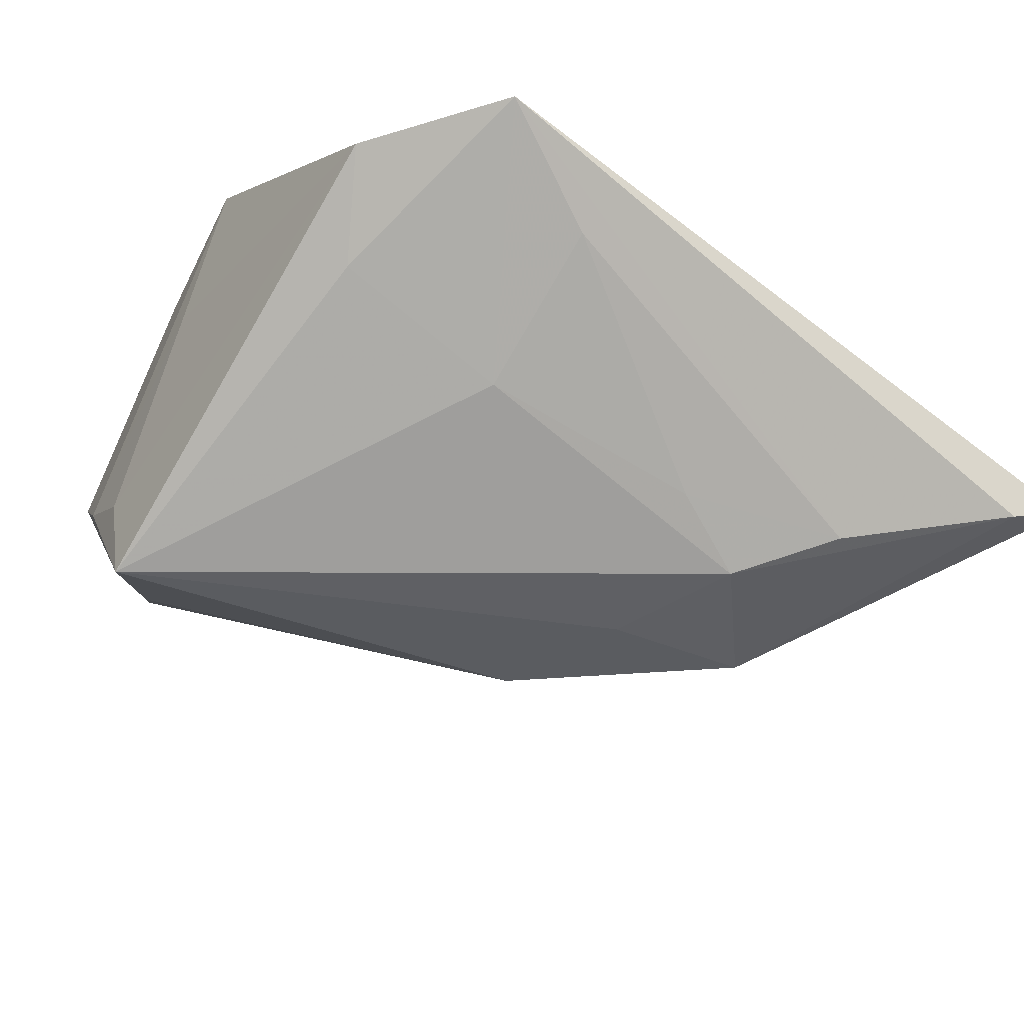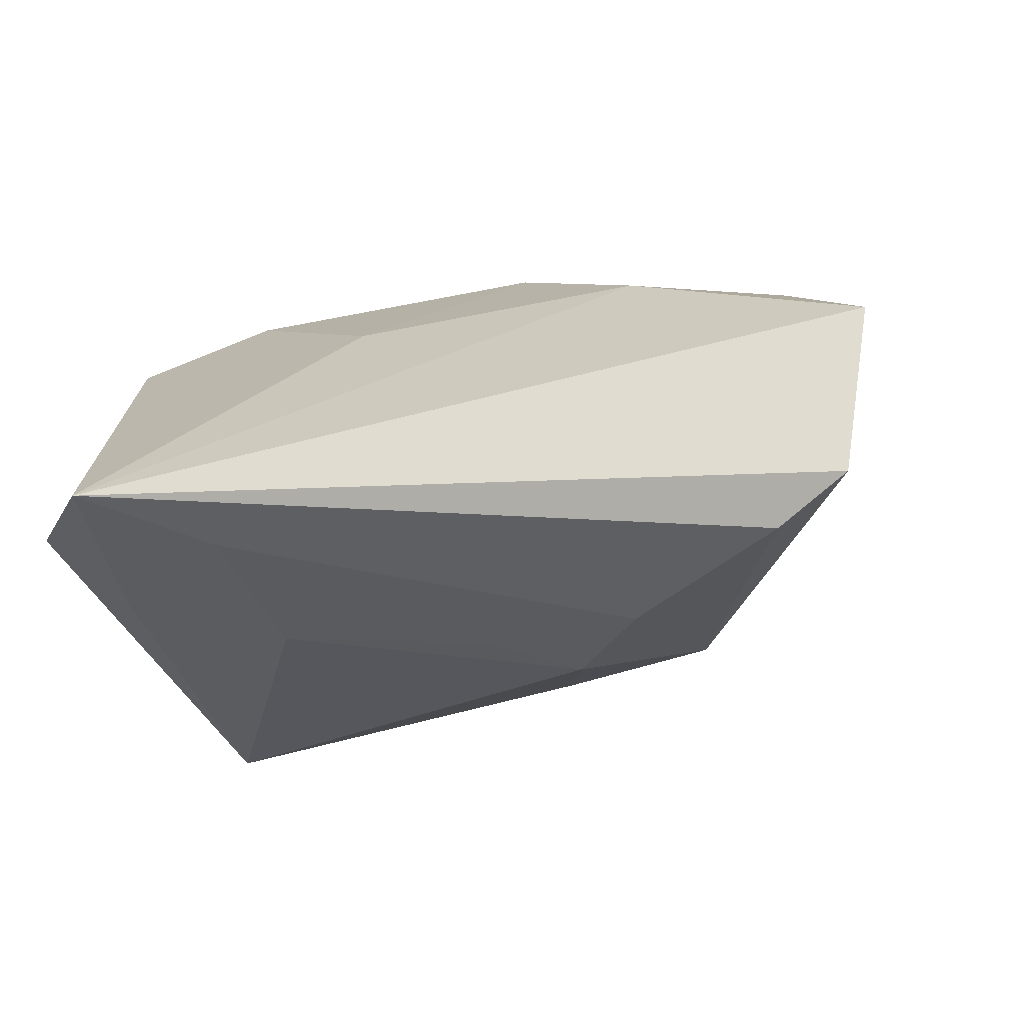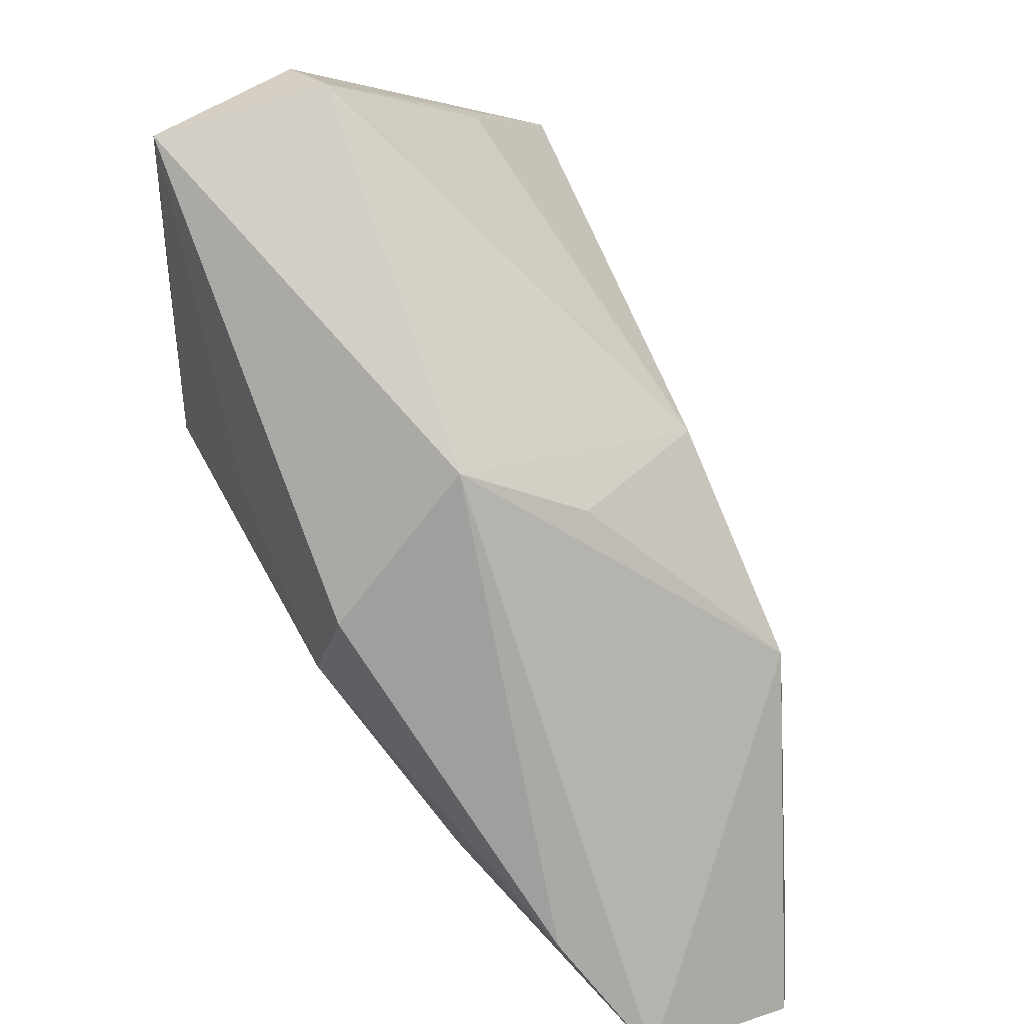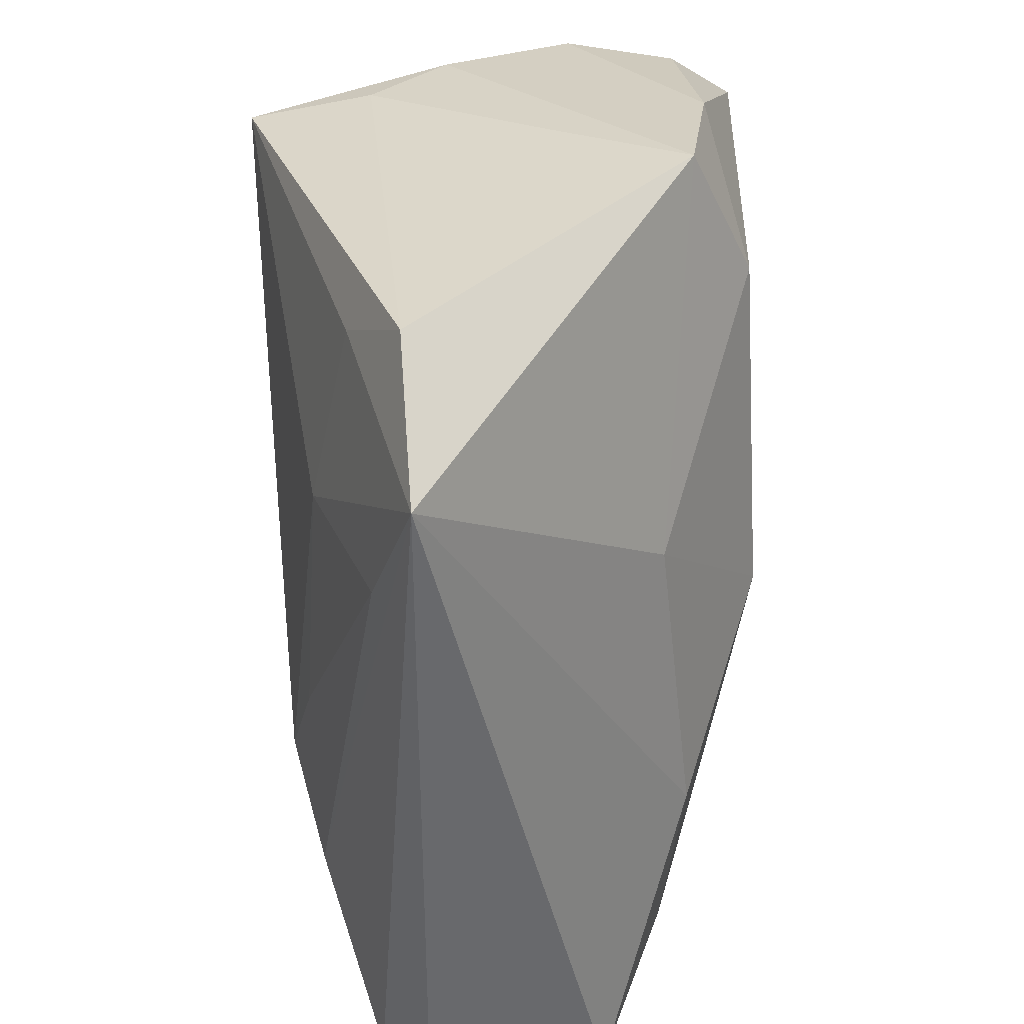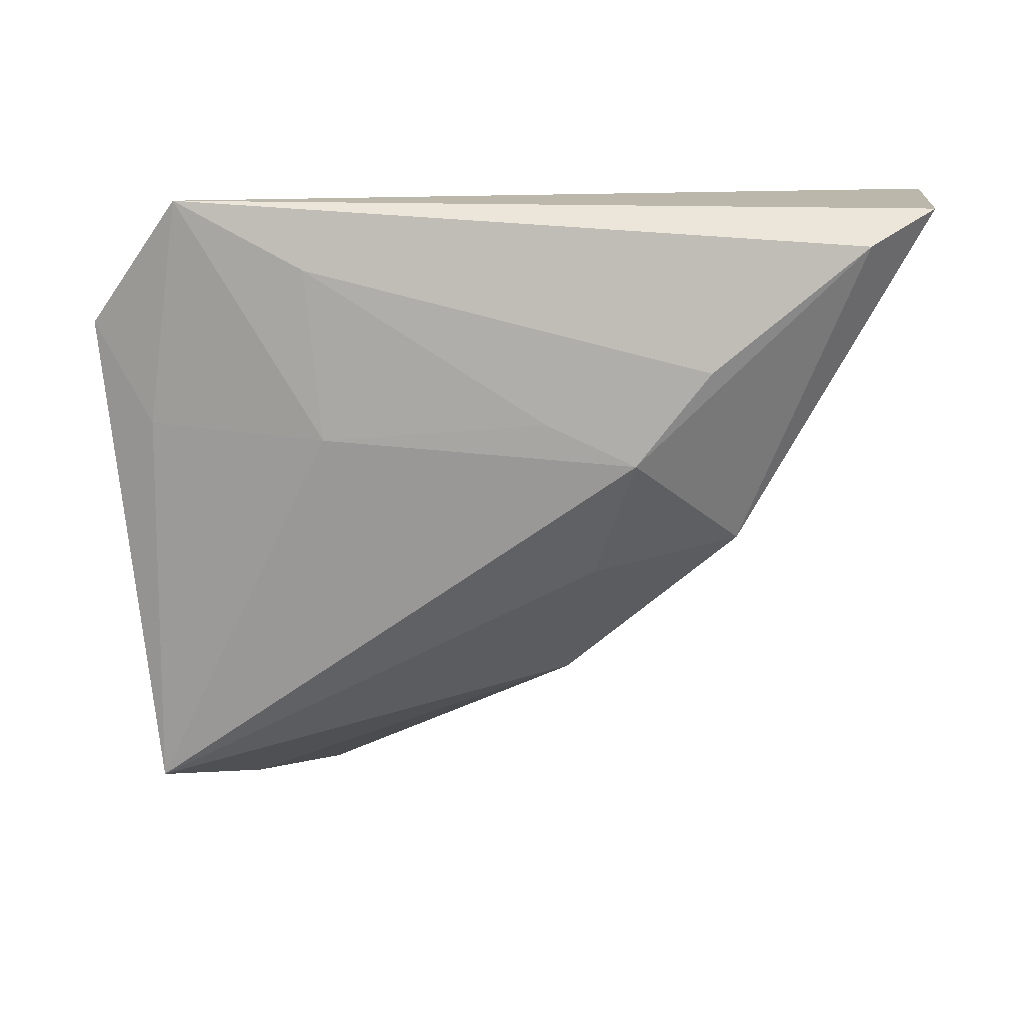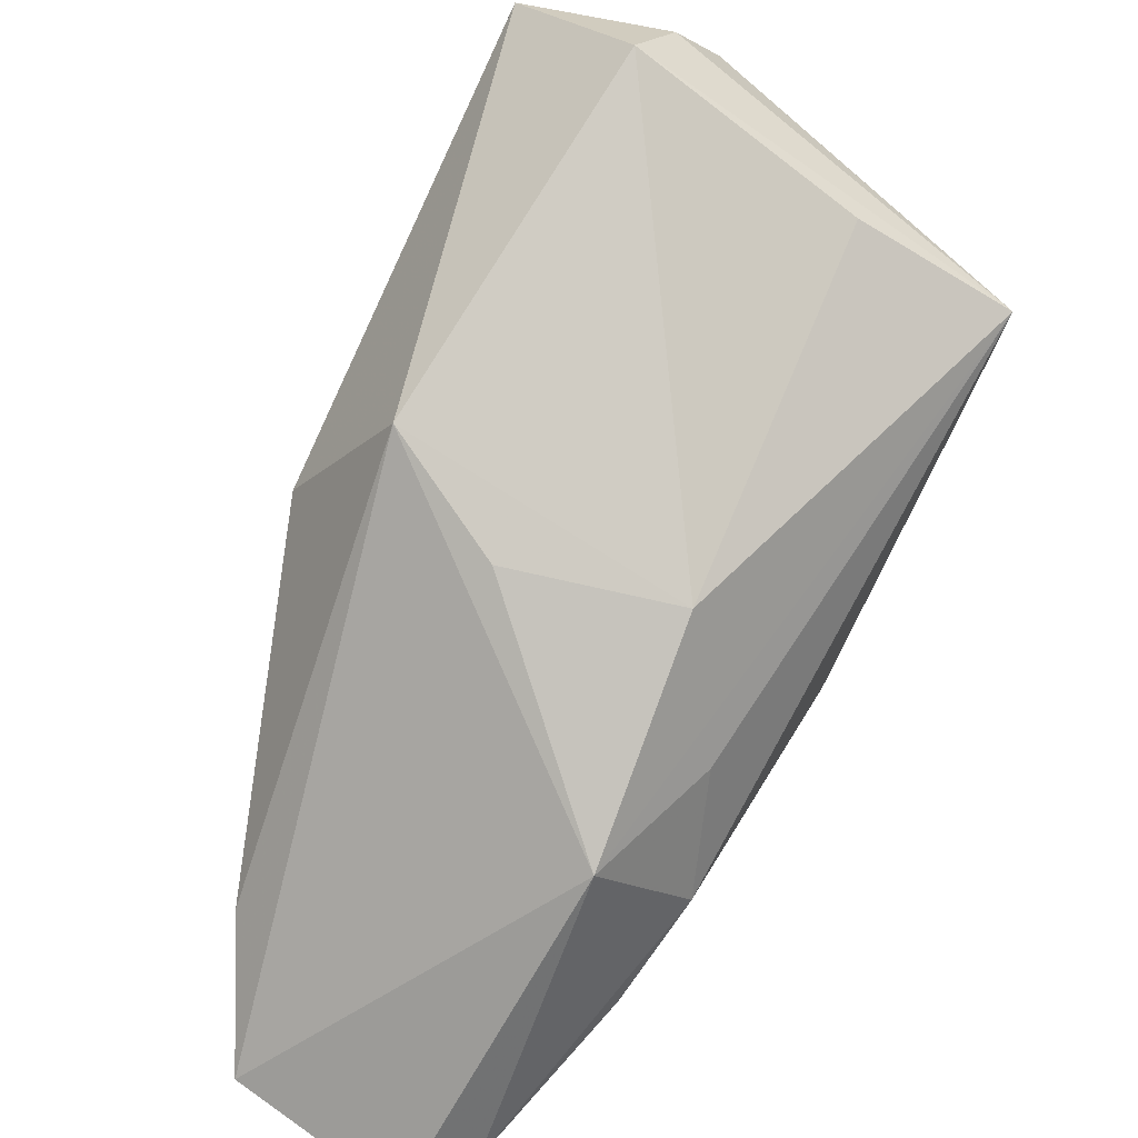
<metadata>
{"format":"obj","ext":"obj","renderer":"f3d","projection":"perspective","resolution":1024,"background":"white","views":[{"elev":-54.7,"azim":-38.7,"up":"+Z"},{"elev":-14.8,"azim":14.5,"up":"+Z"},{"elev":43.6,"azim":61.0,"up":"+Y"},{"elev":-51.7,"azim":-87.8,"up":"+Y"},{"elev":-56.1,"azim":0.4,"up":"+Z"},{"elev":41.6,"azim":124.7,"up":"+Y"}]}
</metadata>
<code>
v -0.01539 0.05232 0.008331
v -0.00299 -0.01835 0.01567
v 0.05782 -0.03494 0.007952
v -0.03503 0.01992 0.02187
v 0.01307 -0.003123 0.0265
v 0.03 -0.0209 0.01805
v -0.02937 0.04106 0.0194
v -0.02048 0.04871 0.02666
v -0.03404 0.0261 -0.01487
v -0.03264 0.02443 -0.0282
v -0.004441 0.01016 0.02666
v -0.03023 0.04408 0.007352
v 0.05607 -0.04199 -0.01168
v 0.0159 0.01459 -0.02005
v 0.02409 0.01712 -0.001939
v 0.04796 -0.02202 0.01476
v 0.0352 -0.005304 -0.02172
v -0.03932 0.001401 0.01967
v 0.04862 -0.03988 -0.01658
v -0.02382 0.04954 0.008841
v 0.02036 0.01037 0.02666
v -0.02813 -0.04199 -0.00852
v -0.01185 -0.0179 -0.02048
v 0.02108 0.02646 0.01205
v -0.03307 0.03449 -0.006633
v -0.02328 0.03585 -0.01406
v -0.03832 -0.02719 -0.00937
v -0.01367 -0.03577 -0.01348
v -0.02383 0.003987 0.02583
v 0.02315 -0.01747 -0.02569
v -0.03182 -0.01736 -0.01549
v 0.01325 -0.02124 -0.0229
v -0.03719 0.01132 0.005241
v 0.01878 -0.00254 -0.02462
v 0.03141 -0.02745 -0.02243
f 27 10 31
f 31 22 27
f 14 17 10
f 13 17 3
f 3 22 13
f 3 6 22
f 1 8 24
f 24 8 21
f 24 14 1
f 24 3 17
f 27 22 18
f 22 6 2
f 29 18 2
f 2 18 22
f 2 5 29
f 6 5 2
f 10 25 12
f 13 22 19
f 19 17 13
f 19 30 17
f 10 17 34
f 34 30 10
f 17 30 34
f 22 31 23
f 10 30 23
f 23 31 10
f 26 10 1
f 1 14 26
f 26 14 10
f 17 14 15
f 15 24 17
f 14 24 15
f 16 24 21
f 3 24 16
f 21 5 16
f 6 3 16
f 16 5 6
f 9 25 10
f 9 10 27
f 29 8 4
f 4 18 29
f 25 18 4
f 4 12 25
f 21 8 11
f 11 5 21
f 11 8 29
f 29 5 11
f 20 8 1
f 20 12 8
f 1 10 20
f 10 12 20
f 35 19 22
f 30 19 35
f 22 23 28
f 28 35 22
f 33 18 25
f 25 9 33
f 27 18 33
f 33 9 27
f 8 12 7
f 7 4 8
f 12 4 7
f 32 23 30
f 32 28 23
f 30 35 32
f 35 28 32

</code>
